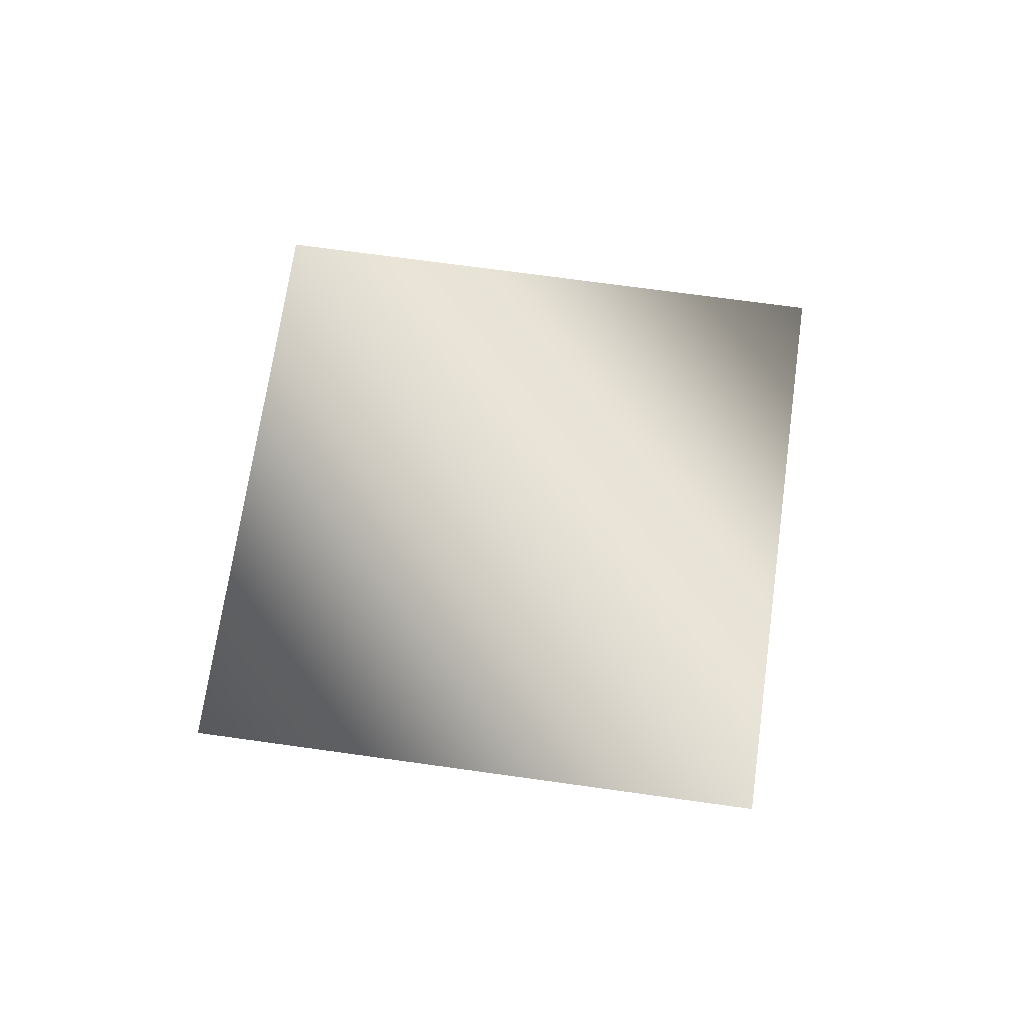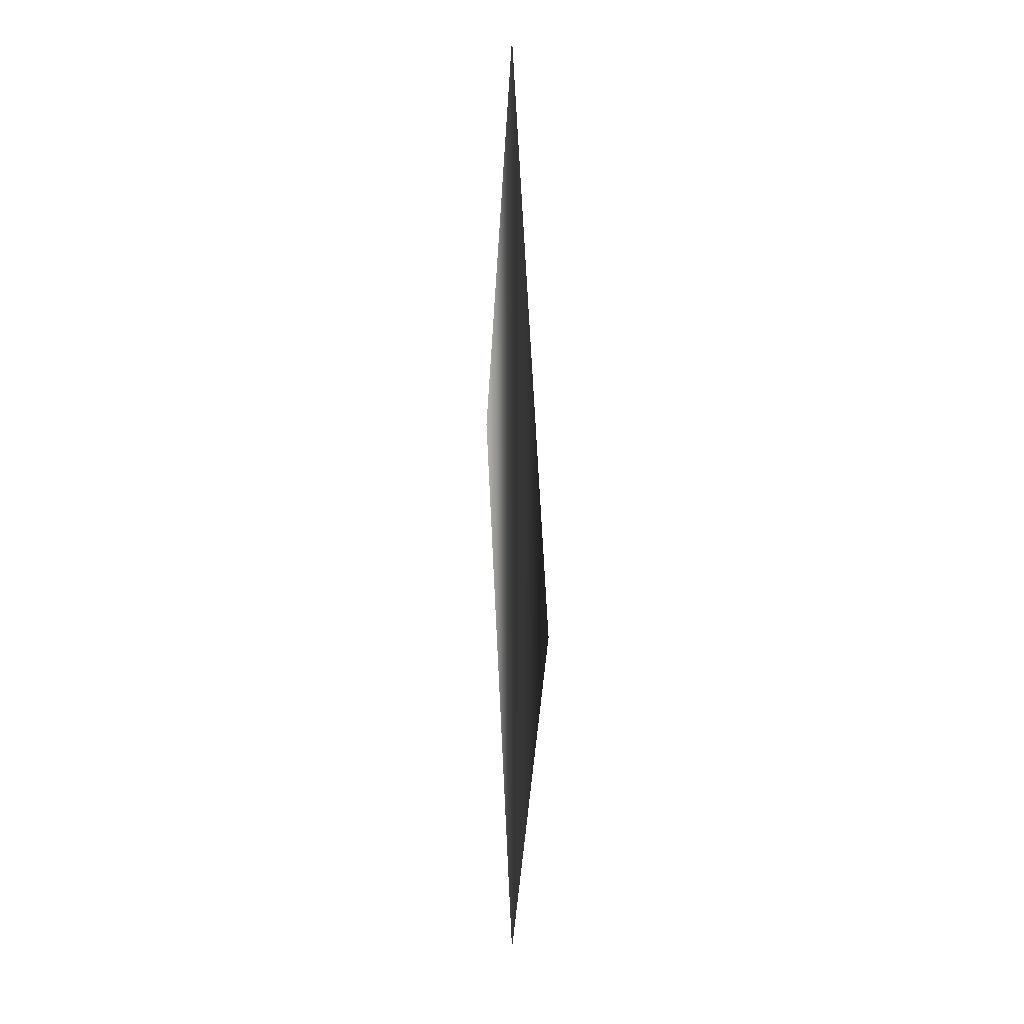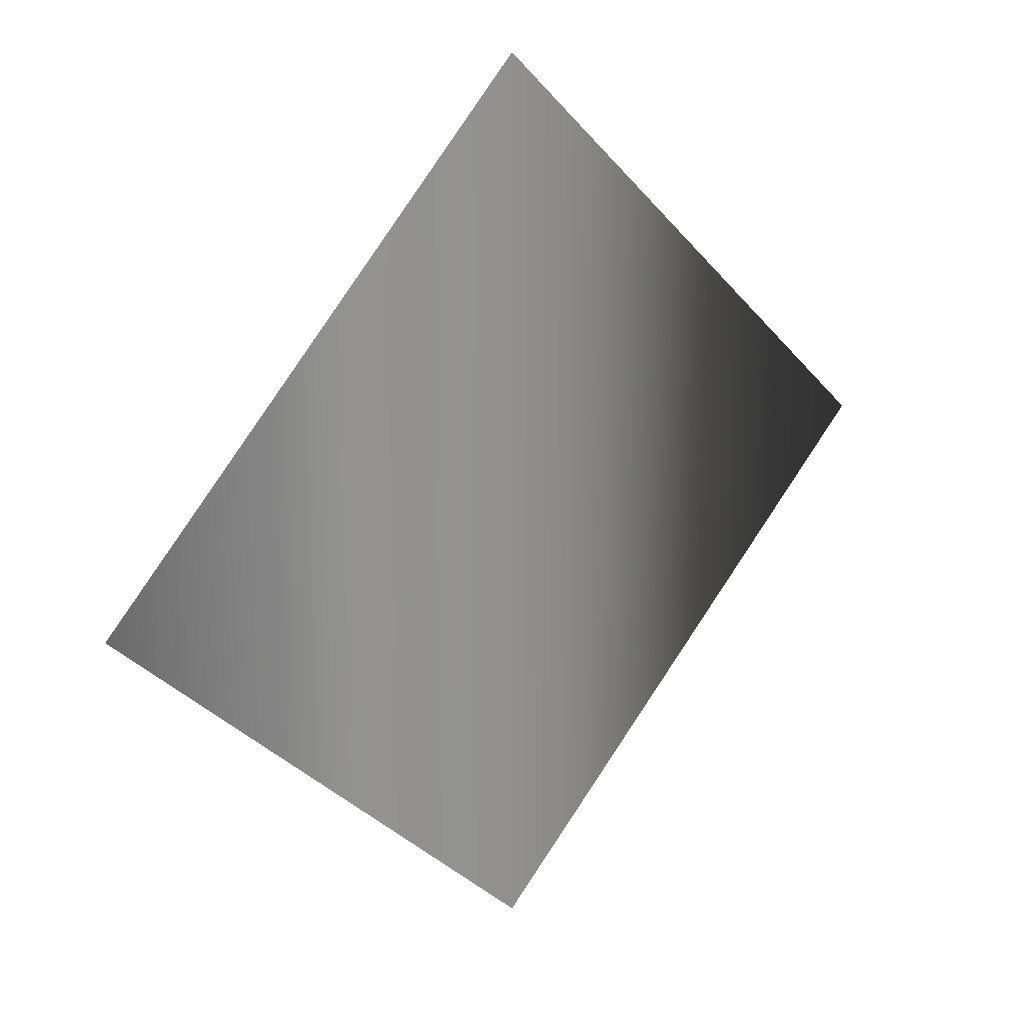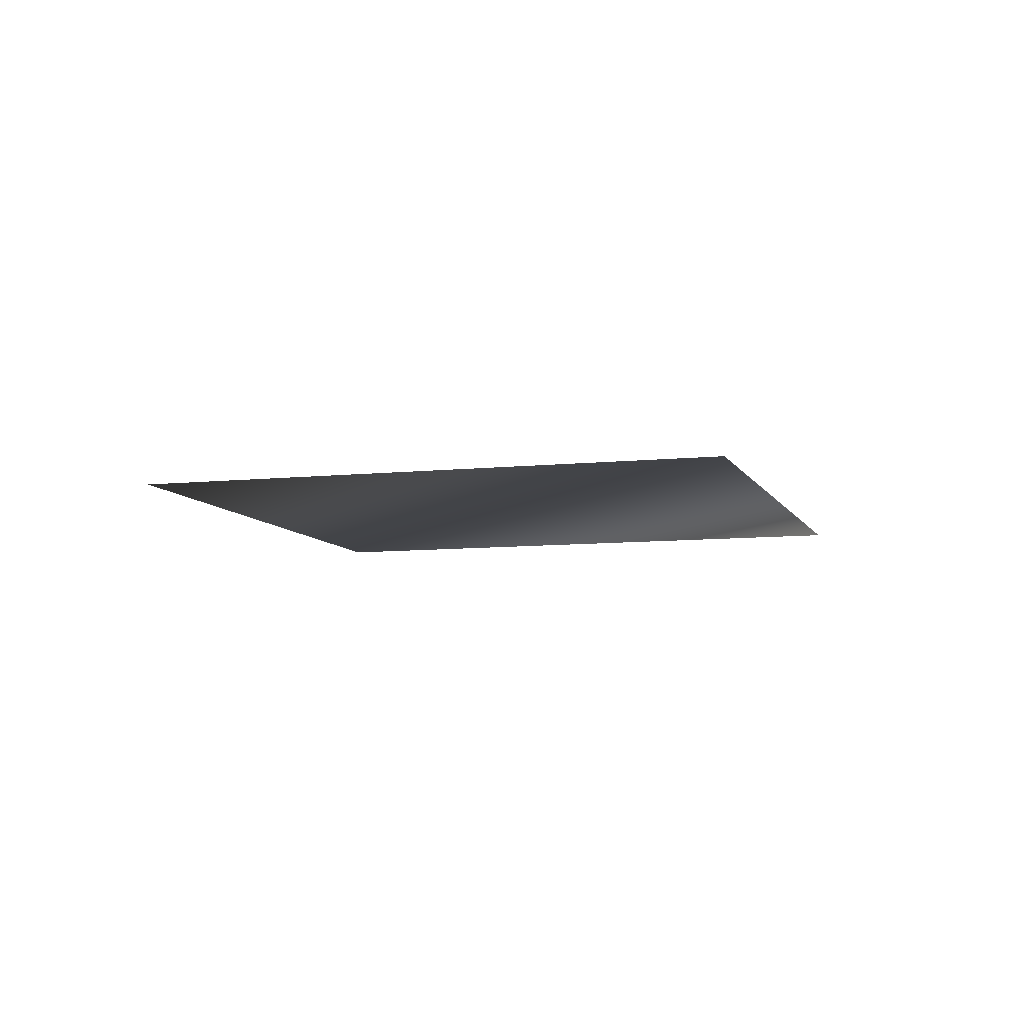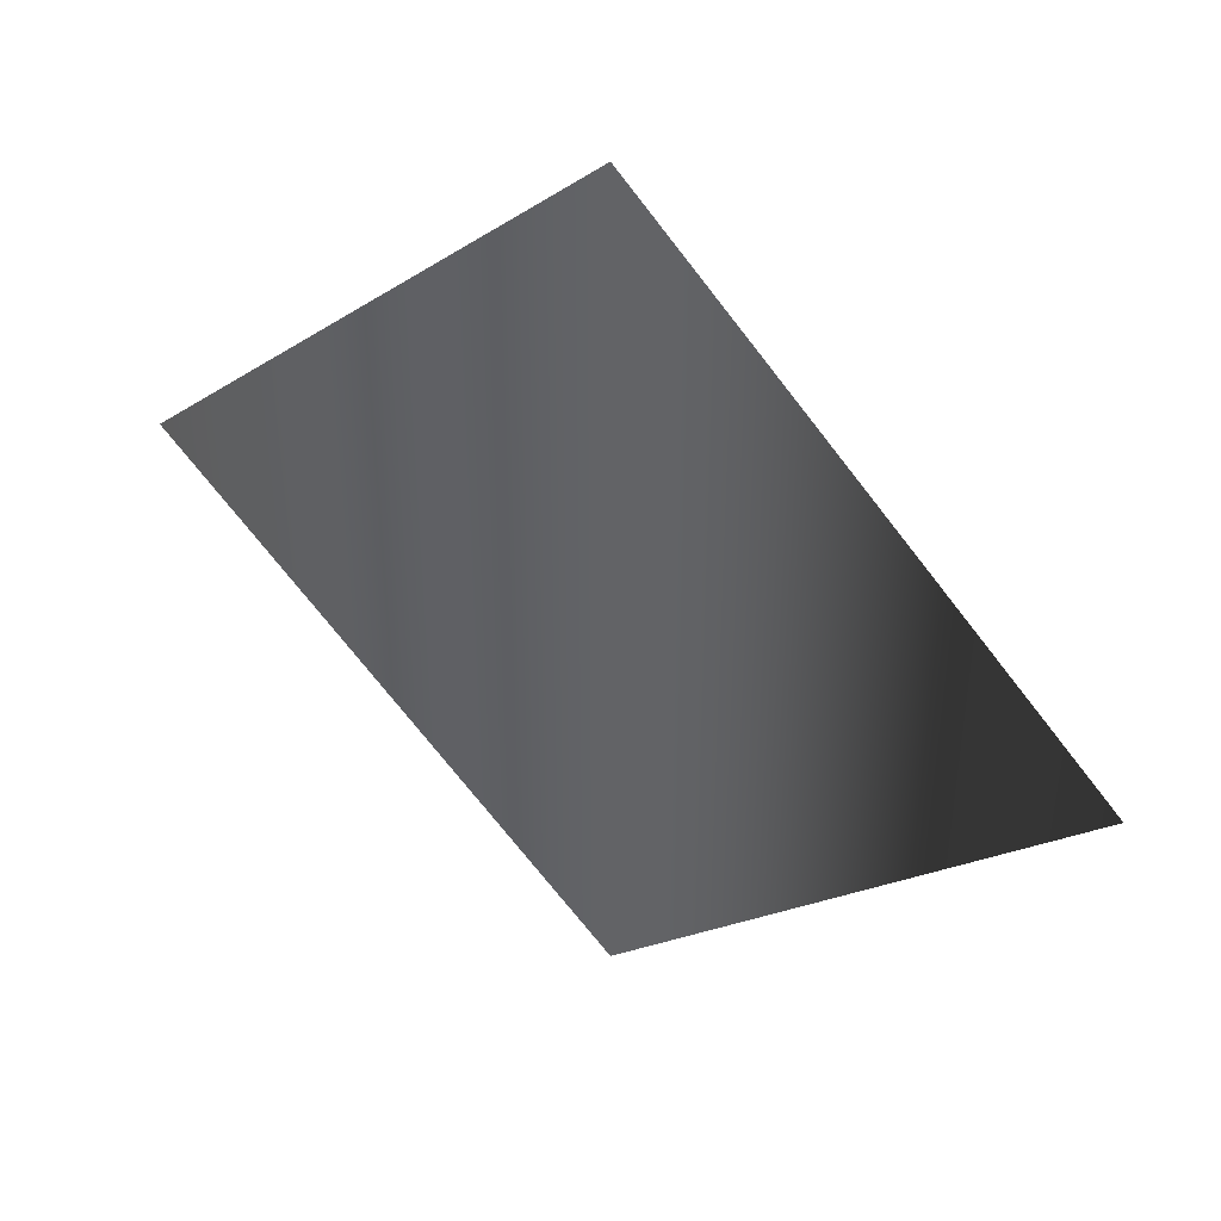
<metadata>
{"format":"obj","ext":"obj","renderer":"f3d","projection":"perspective","resolution":1024,"background":"white","views":[{"elev":68.9,"azim":-37.0,"up":"+Z"},{"elev":12.8,"azim":-93.7,"up":"+Y"},{"elev":23.9,"azim":-38.5,"up":"+Y"},{"elev":-8.1,"azim":-28.2,"up":"+Z"},{"elev":45.3,"azim":-149.8,"up":"+Y"}]}
</metadata>
<code>
v 1 0 0
v 0 1 0
v -1 0 0
v 0 -1 0
v 0 0 1
v 0 0 -1
f 1 2 4
f 2 3 4

</code>
